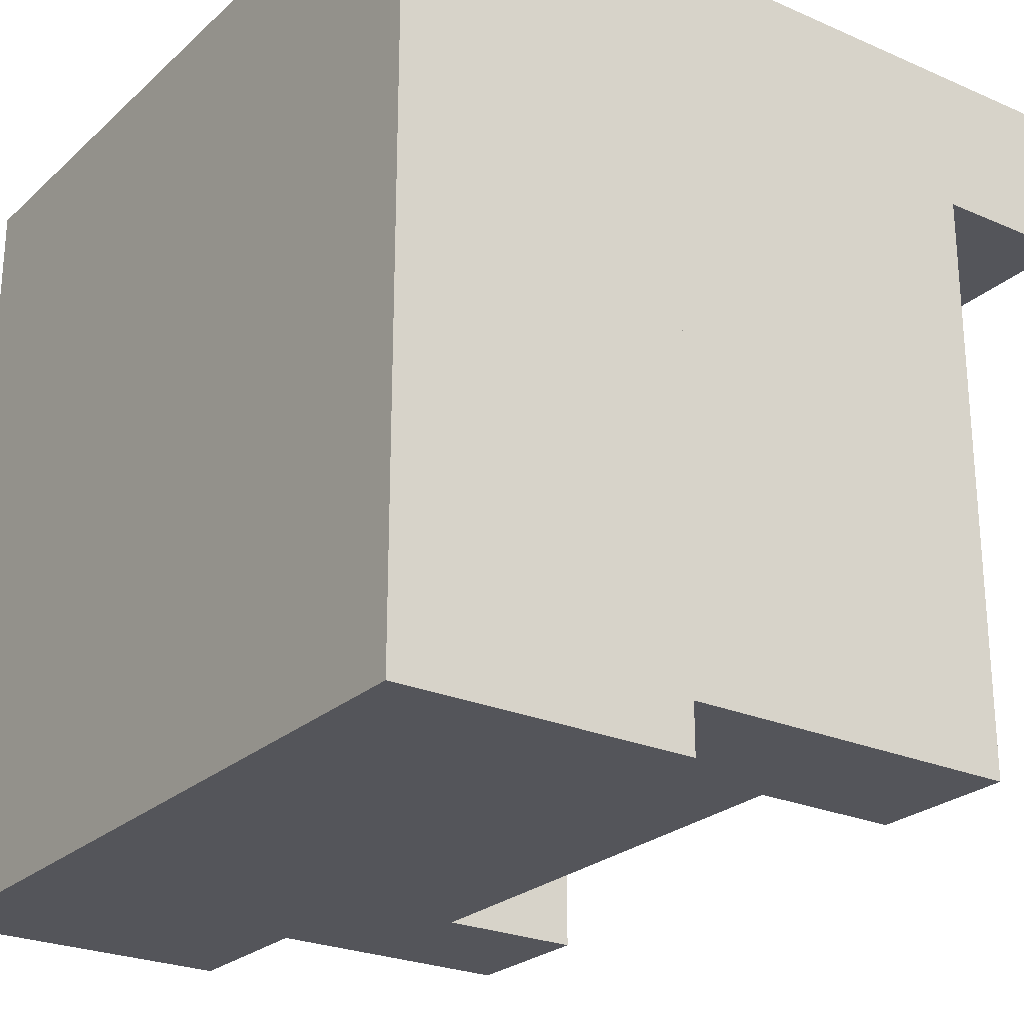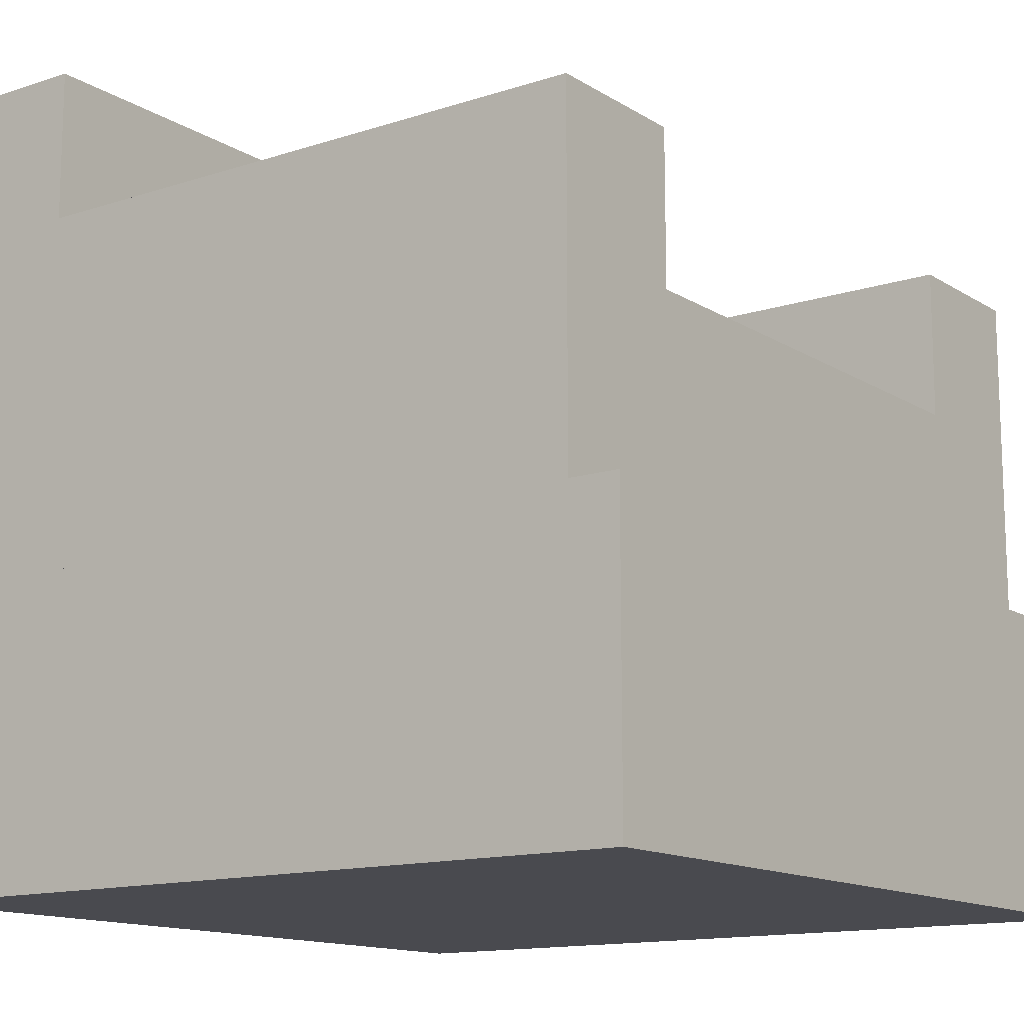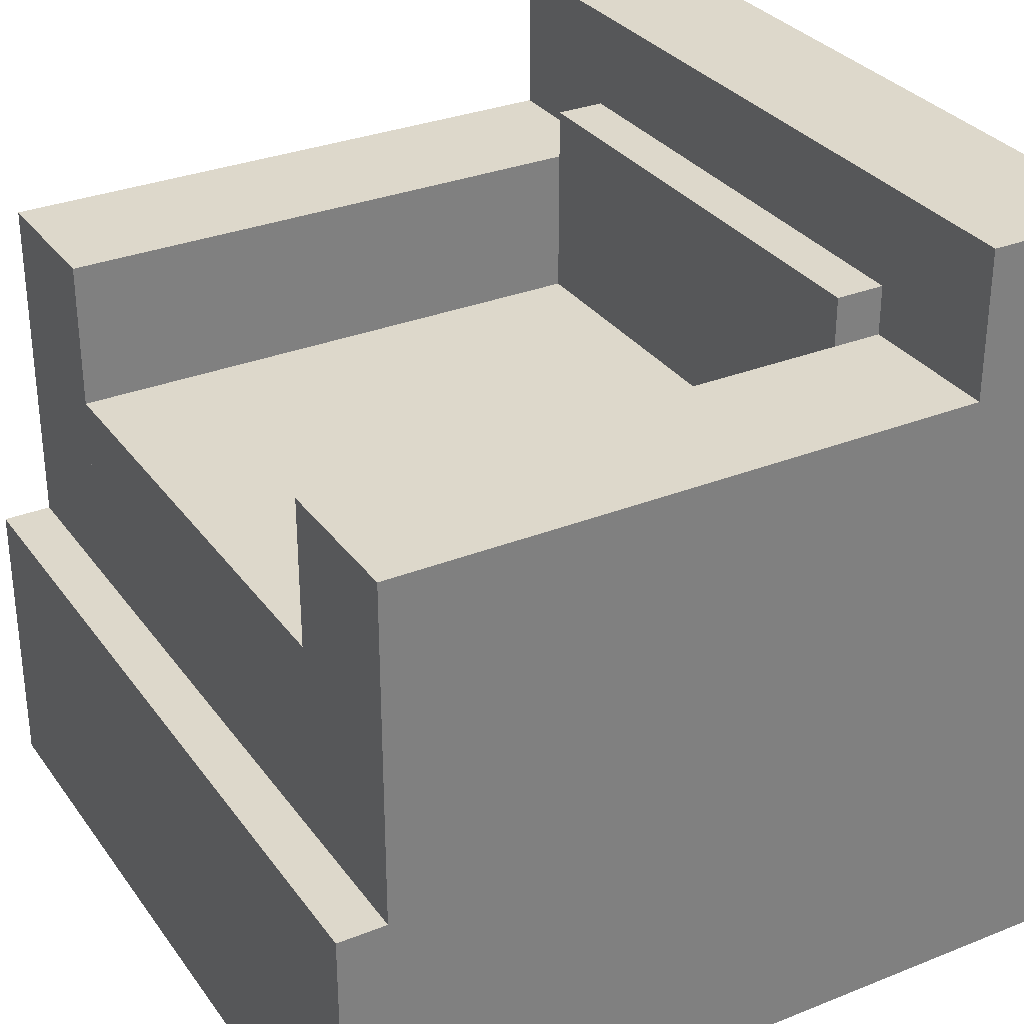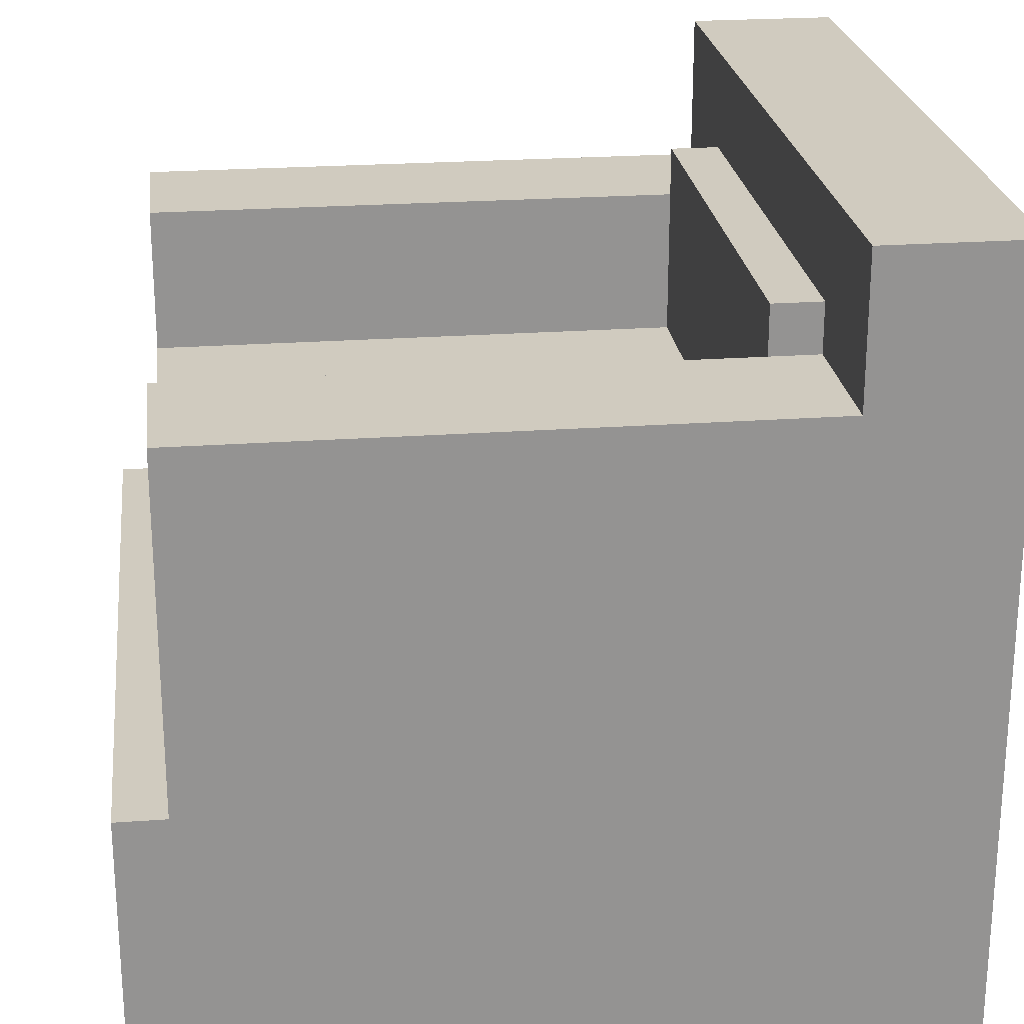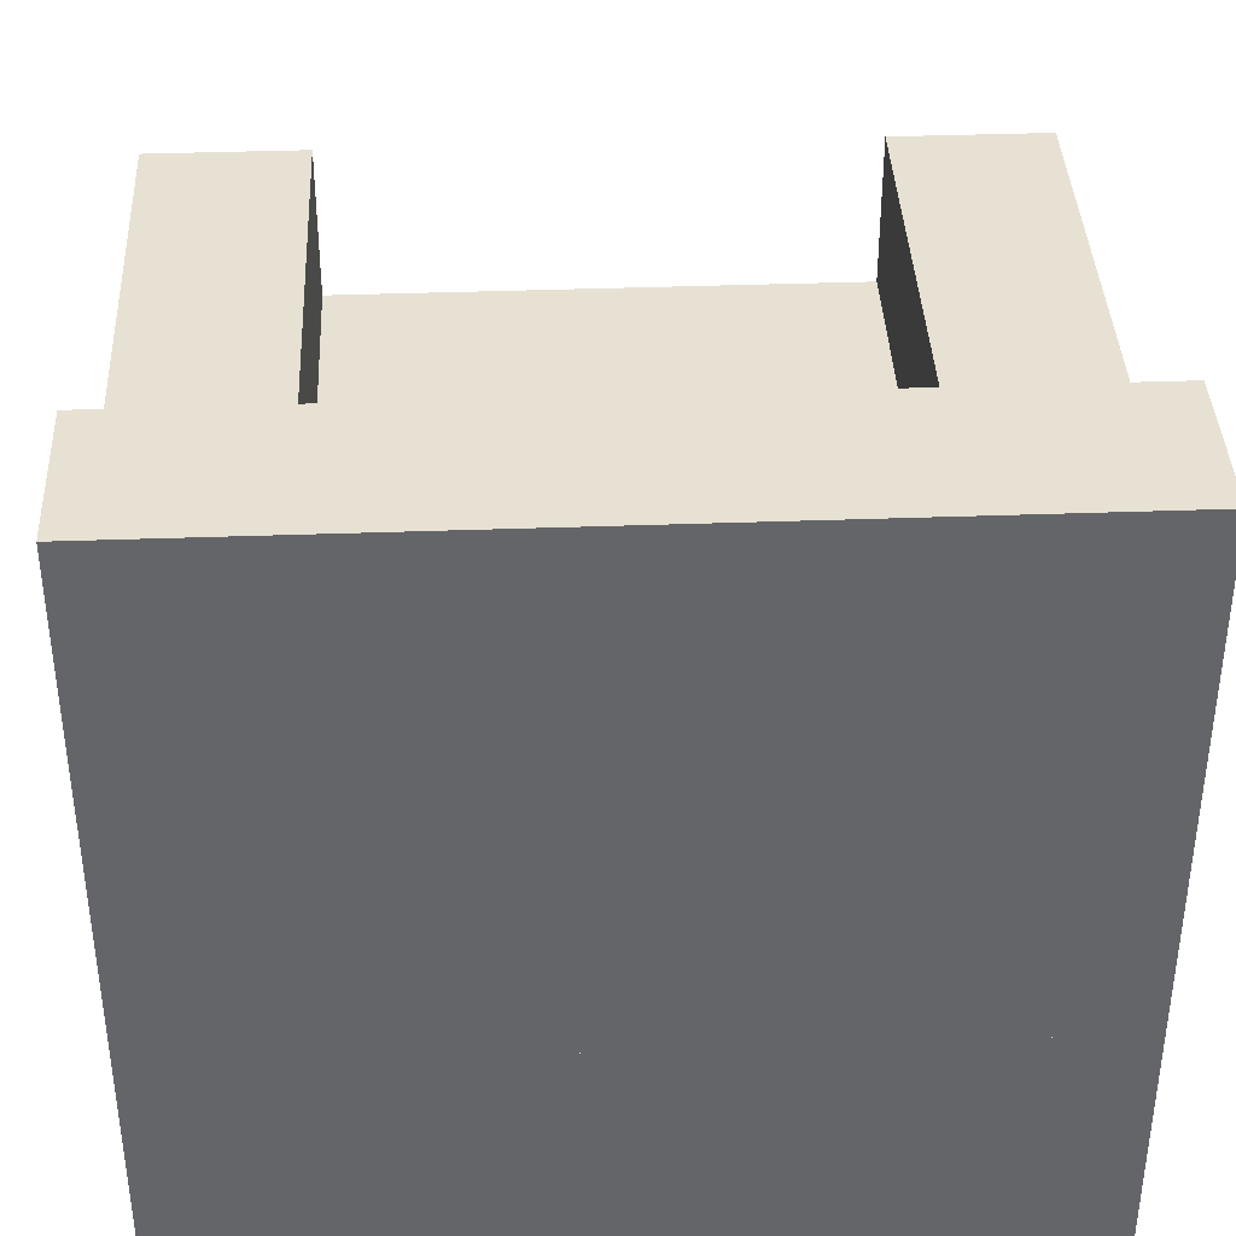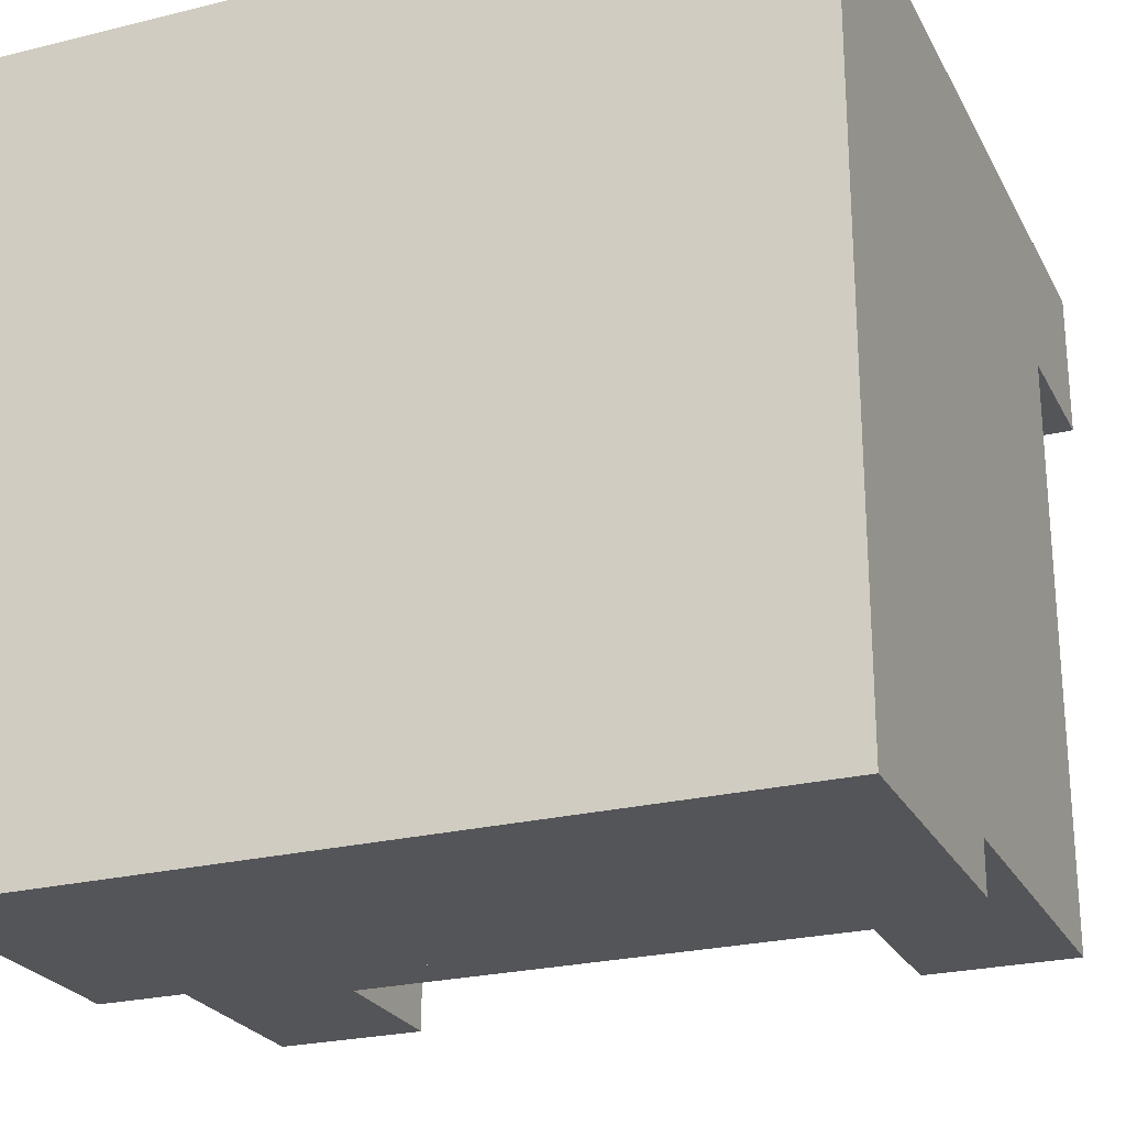
<metadata>
{"format":"obj","ext":"obj","renderer":"f3d","projection":"perspective","resolution":1024,"background":"white","views":[{"elev":-25.0,"azim":54.7,"up":"+Z"},{"elev":-13.6,"azim":126.3,"up":"+Y"},{"elev":31.2,"azim":-119.6,"up":"+Y"},{"elev":23.7,"azim":-96.9,"up":"+Y"},{"elev":38.8,"azim":-2.6,"up":"+Y"},{"elev":-24.6,"azim":22.1,"up":"+Z"}]}
</metadata>
<code>
o cube
v 0.5 0.375 0.5
v 0.5 0.375 -0.5
v 0.5 0 0.5
v 0.5 0 -0.5
v -0.5 0.375 -0.5
v -0.5 0.375 0.5
v -0.5 0 -0.5
v -0.5 0 0.5
f 4 7 5 2
f 3 4 2 1
f 8 3 1 6
f 7 8 6 5
f 6 1 2 5
f 7 4 3 8
o cube
v 0.3125 0.625 0.3125
v 0.3125 0.625 -0.4375
v 0.3125 0.375 0.3125
v 0.3125 0.375 -0.4375
v -0.3125 0.625 -0.4375
v -0.3125 0.625 0.3125
v -0.3125 0.375 -0.4375
v -0.3125 0.375 0.3125
f 12 15 13 10
f 11 12 10 9
f 16 11 9 14
f 15 16 14 13
f 14 9 10 13
f 15 12 11 16
o cube
v 0.5 1 0.5
v 0.5 1 0.3125
v 0.5 0.375 0.5
v 0.5 0.375 0.3125
v -0.5 1 0.3125
v -0.5 1 0.5
v -0.5 0.375 0.3125
v -0.5 0.375 0.5
f 20 23 21 18
f 19 20 18 17
f 24 19 17 22
f 23 24 22 21
f 22 17 18 21
f 23 20 19 24
o cube
v 0.5 0.8125 0.3125
v 0.5 0.8125 -0.4375
v 0.5 0.375 0.3125
v 0.5 0.375 -0.4375
v 0.3125 0.8125 -0.4375
v 0.3125 0.8125 0.3125
v 0.3125 0.375 -0.4375
v 0.3125 0.375 0.3125
f 28 31 29 26
f 27 28 26 25
f 32 27 25 30
f 31 32 30 29
f 30 25 26 29
f 31 28 27 32
o cube
v -0.3125 0.8125 0.3125
v -0.3125 0.8125 -0.4375
v -0.3125 0.375 0.3125
v -0.3125 0.375 -0.4375
v -0.5 0.8125 -0.4375
v -0.5 0.8125 0.3125
v -0.5 0.375 -0.4375
v -0.5 0.375 0.3125
f 36 39 37 34
f 35 36 34 33
f 40 35 33 38
f 39 40 38 37
f 38 33 34 37
f 39 36 35 40
o cube
v 0.3125 0.875 0.3125
v 0.3125 0.875 0.25
v 0.3125 0.625 0.3125
v 0.3125 0.625 0.25
v -0.3125 0.875 0.25
v -0.3125 0.875 0.3125
v -0.3125 0.625 0.25
v -0.3125 0.625 0.3125
f 44 47 45 42
f 43 44 42 41
f 48 43 41 46
f 47 48 46 45
f 46 41 42 45
f 47 44 43 48

</code>
